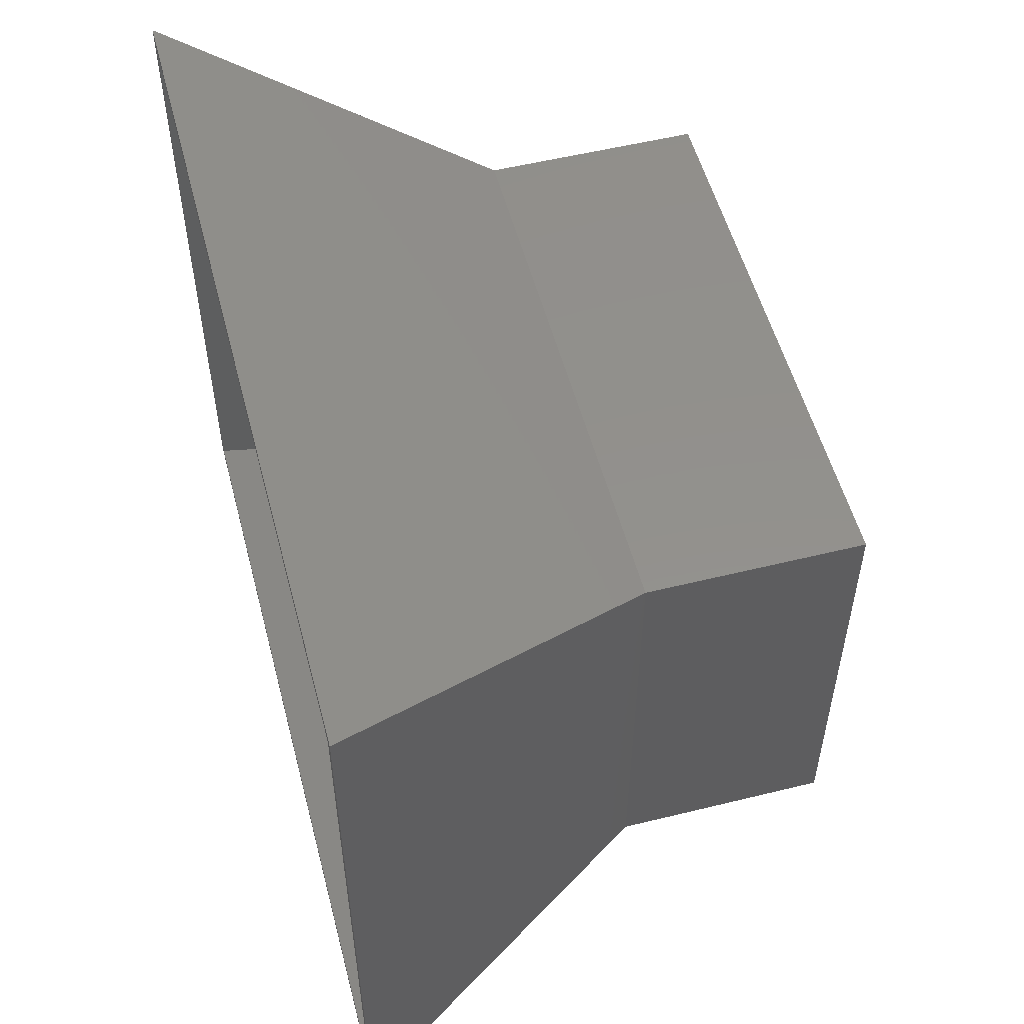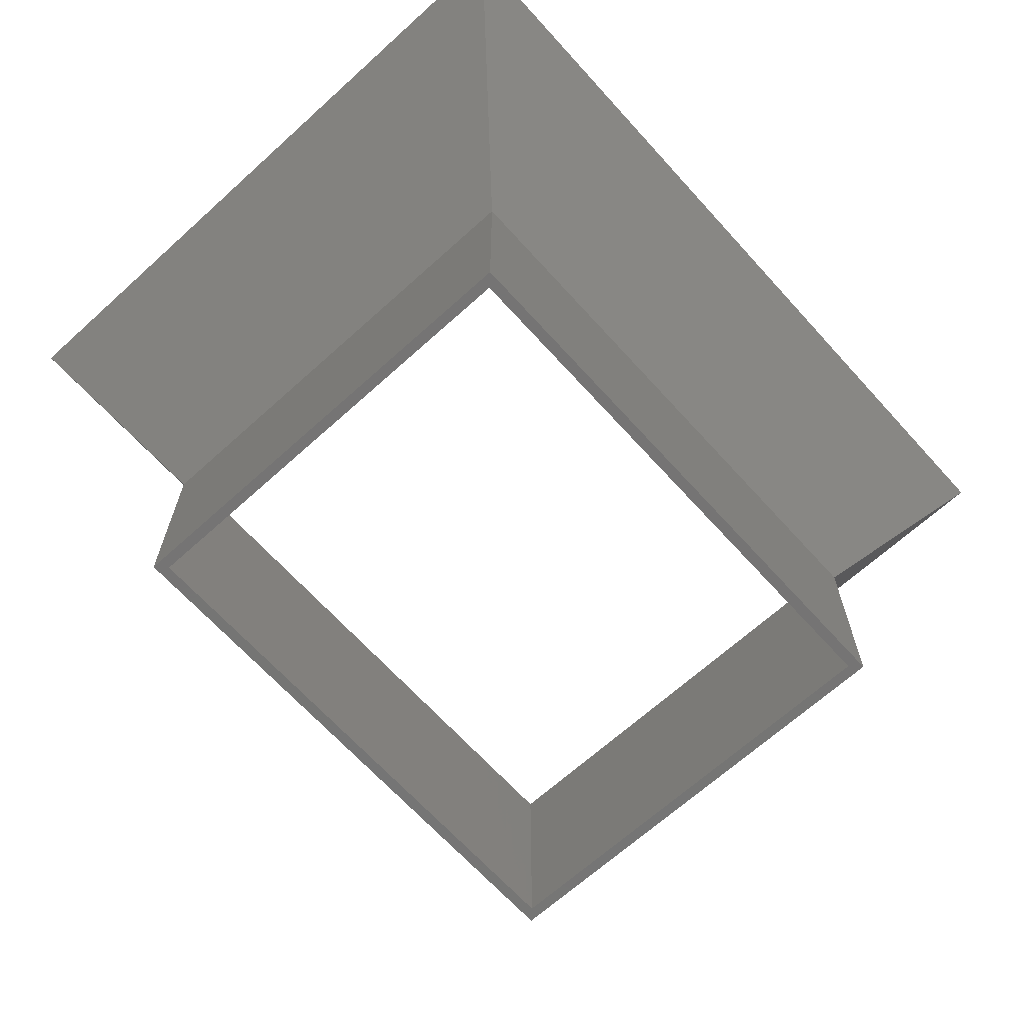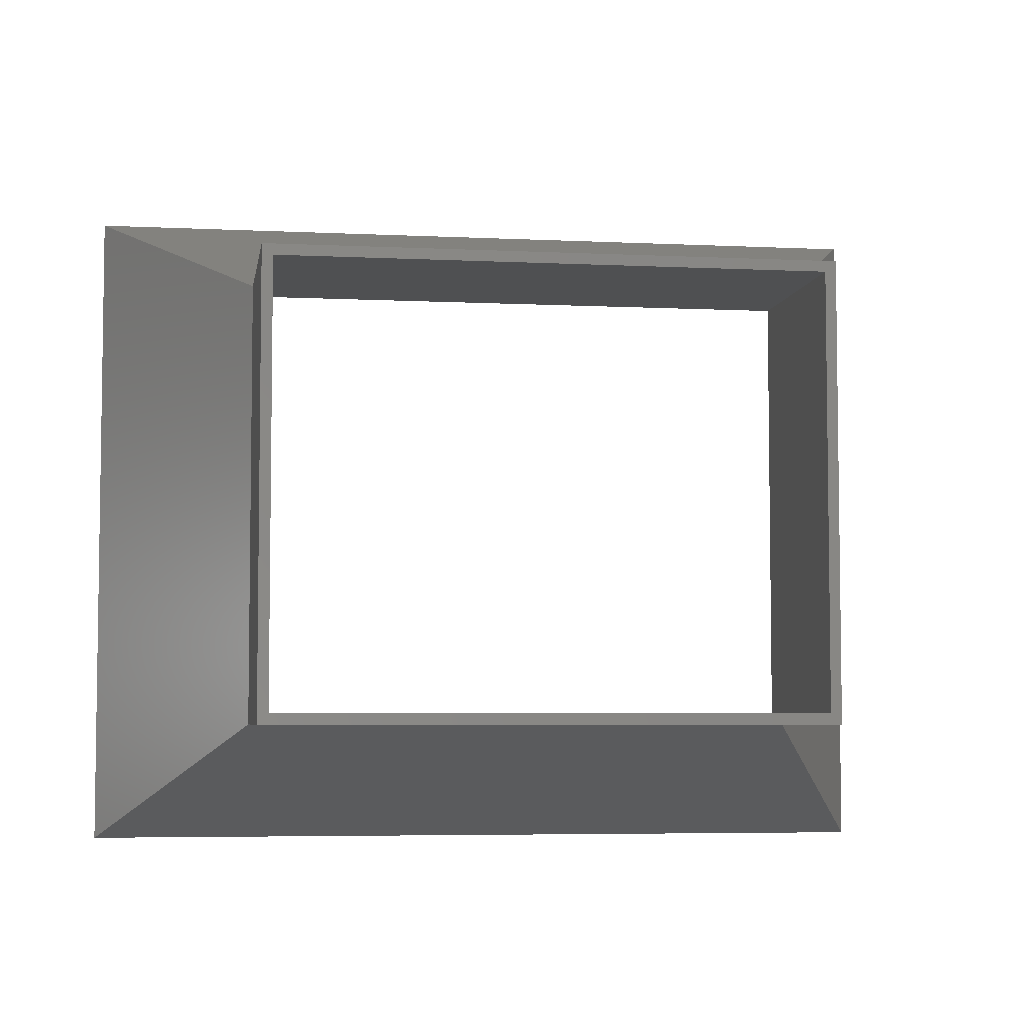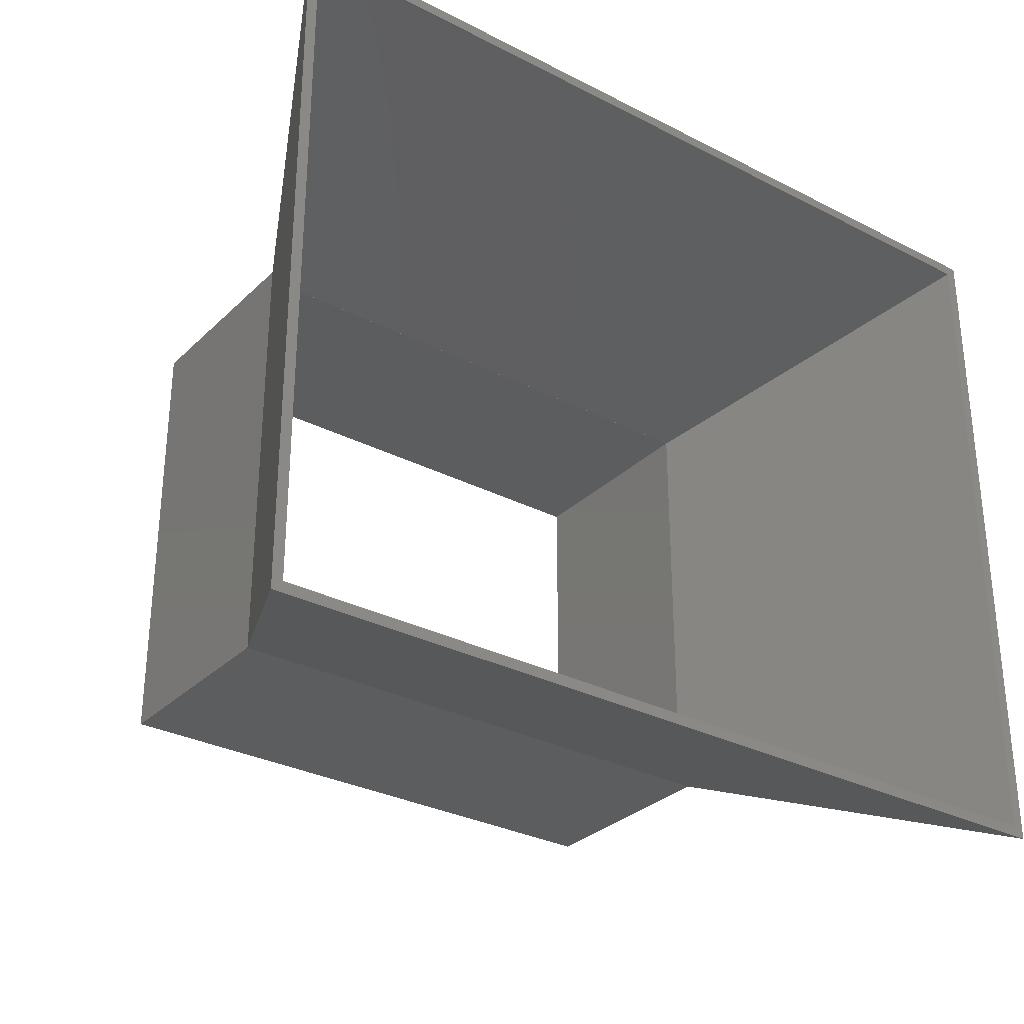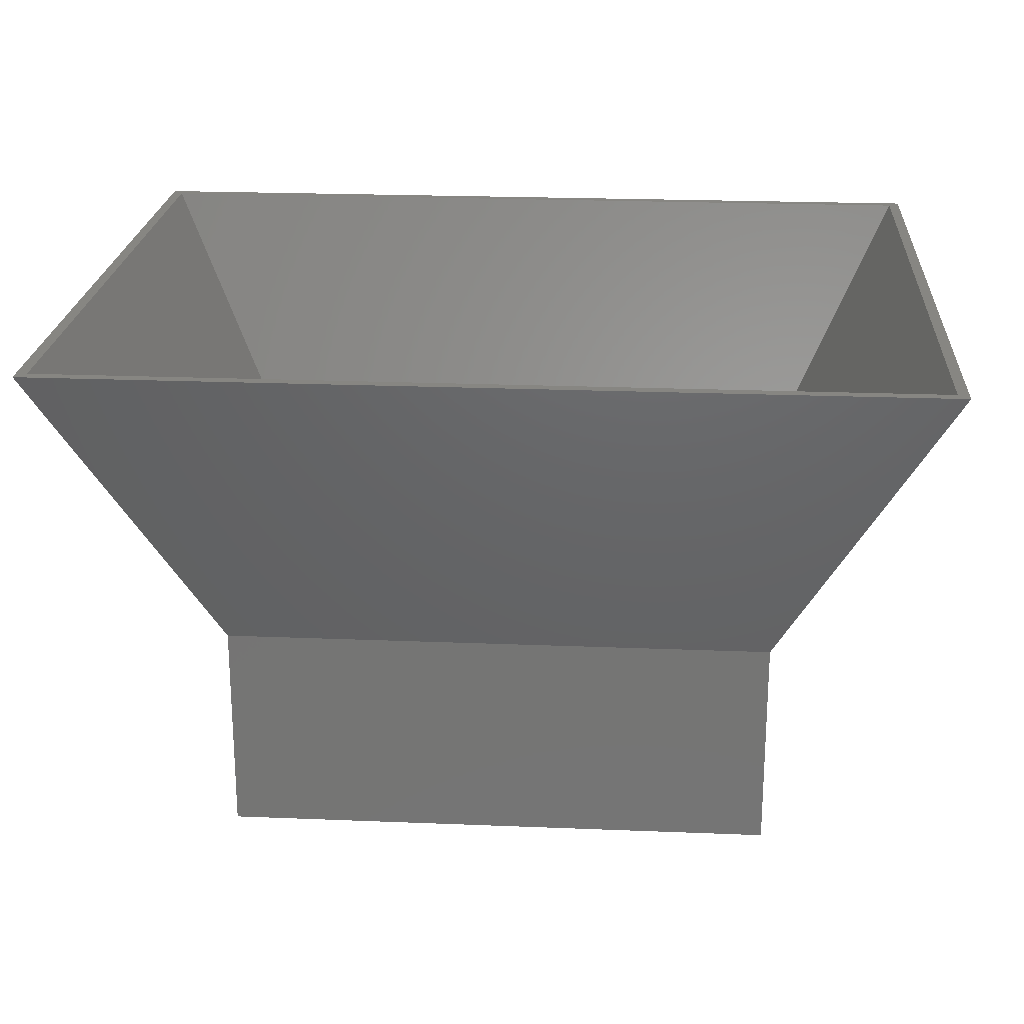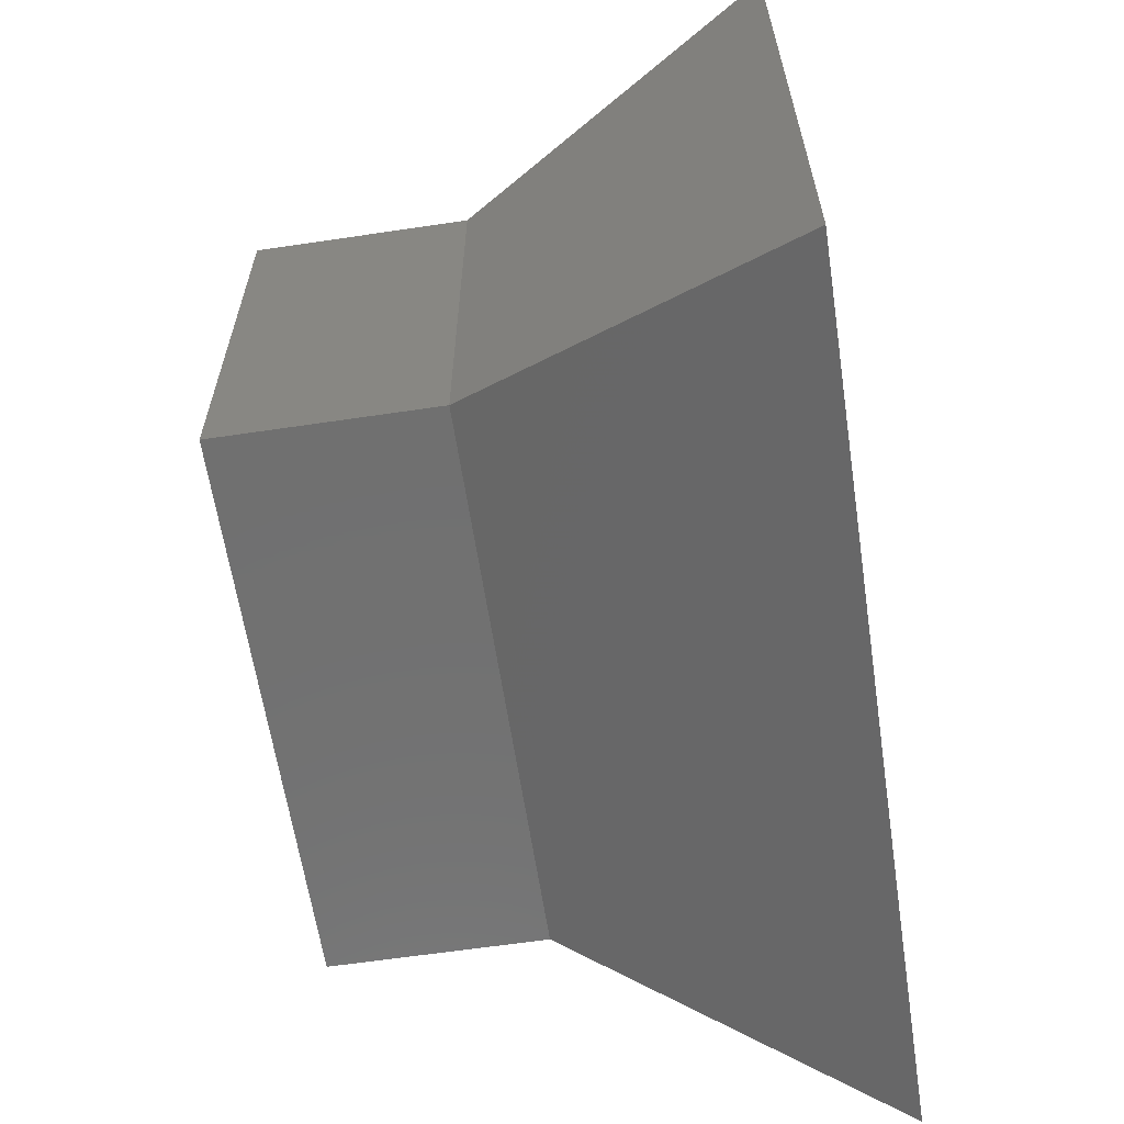
<metadata>
{"format":"stl","ext":"stl","renderer":"f3d","projection":"perspective","resolution":1024,"background":"white","views":[{"elev":53.9,"azim":75.3,"up":"+Y"},{"elev":-66.9,"azim":132.2,"up":"+Z"},{"elev":-5.3,"azim":171.3,"up":"+Y"},{"elev":-30.6,"azim":-36.5,"up":"+Y"},{"elev":22.4,"azim":-176.0,"up":"+Z"},{"elev":-62.2,"azim":-81.4,"up":"+Y"}]}
</metadata>
<code>
# stl→obj: 28 verts, 56 faces
v 52 0 20
v 52 42 0
v 52 42 20
v 52 0 0
v 51.01 41 20
v 51 41 20
v 51.01 0.996 20
v 1 41 20
v 0.995 41 20
v 1 1 20
v 51 1 20
v 0.995 0.996 20
v 51 1 0
v 1 1 0
v 0 0 0
v 1 41 0
v 51 41 0
v 0 42 0
v 0 42 20
v 0 0 20
v 67 54 50
v 67 -12 50
v 66 53 50
v -13.99 53 50
v -15 54 50
v -13.99 -11 50
v 66 -11 50
v -15 -12 50
f 1 2 3
f 2 1 4
f 5 6 7
f 5 8 6
f 8 9 10
f 9 8 5
f 11 7 6
f 10 7 11
f 10 12 7
f 12 10 9
f 4 13 2
f 4 14 13
f 14 15 16
f 15 14 4
f 17 2 13
f 16 2 17
f 16 18 2
f 18 16 15
f 15 19 18
f 19 15 20
f 2 19 3
f 19 2 18
f 15 1 20
f 1 15 4
f 13 6 17
f 6 13 11
f 10 16 8
f 16 10 14
f 16 6 8
f 6 16 17
f 13 10 11
f 10 13 14
f 21 1 3
f 1 21 22
f 21 23 22
f 21 24 23
f 24 25 26
f 25 24 21
f 27 22 23
f 26 22 27
f 26 28 22
f 28 26 25
f 20 22 28
f 22 20 1
f 20 25 19
f 25 20 28
f 3 25 21
f 25 3 19
f 7 23 5
f 23 7 27
f 7 26 27
f 26 7 12
f 24 12 9
f 12 24 26
f 9 23 24
f 23 9 5

</code>
